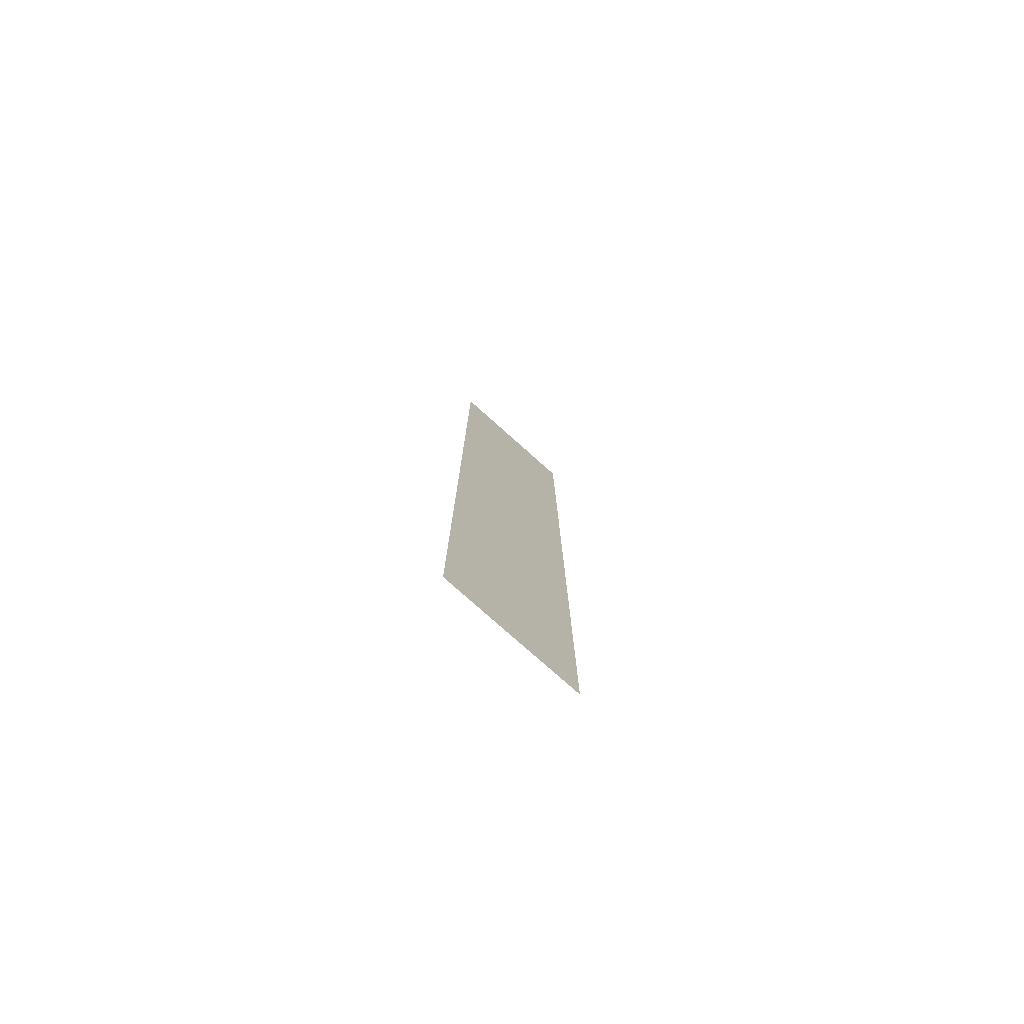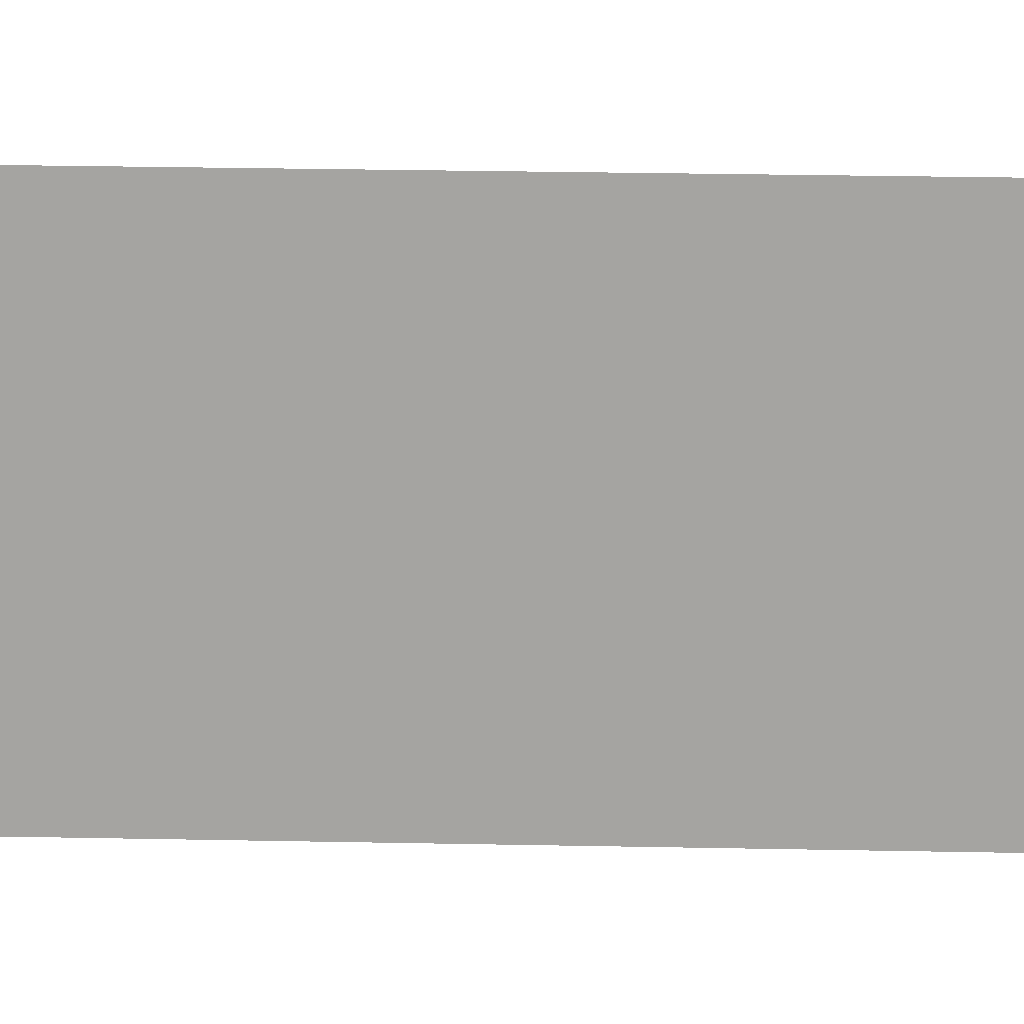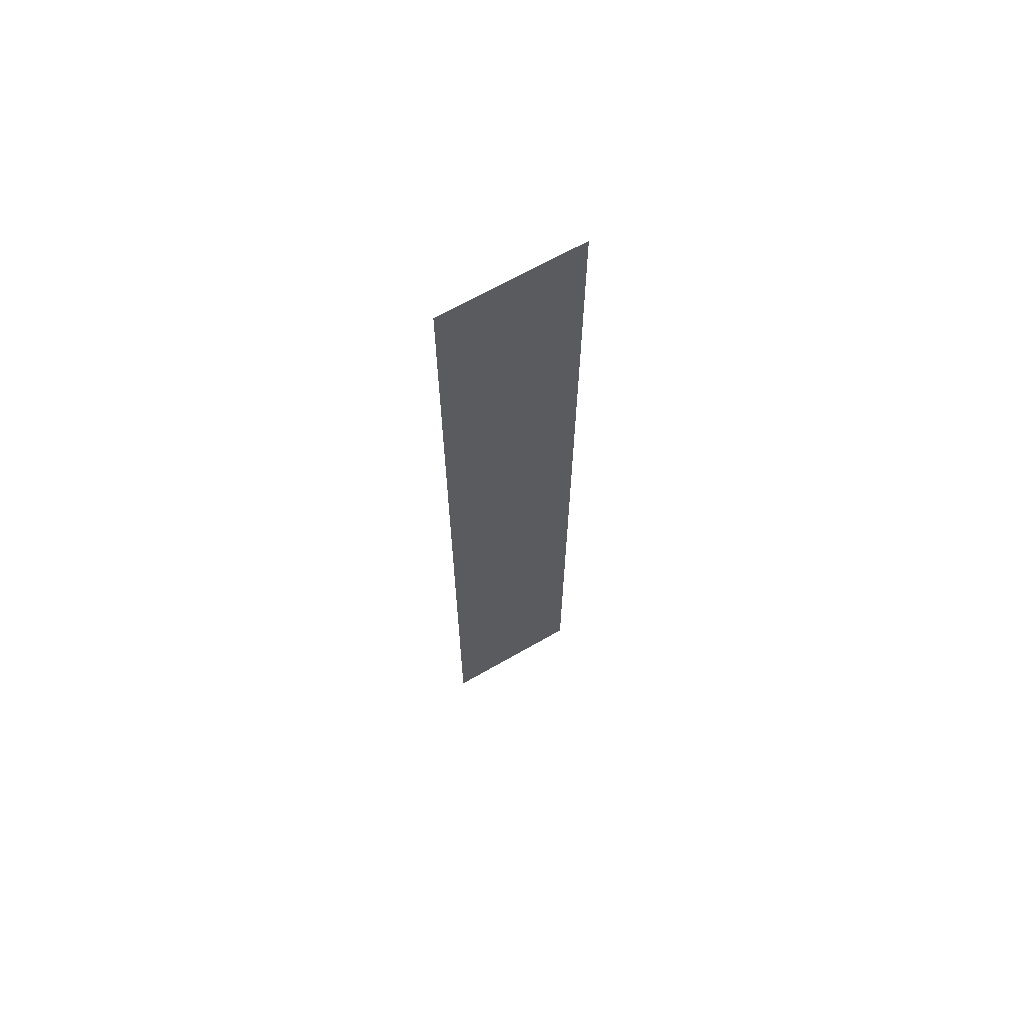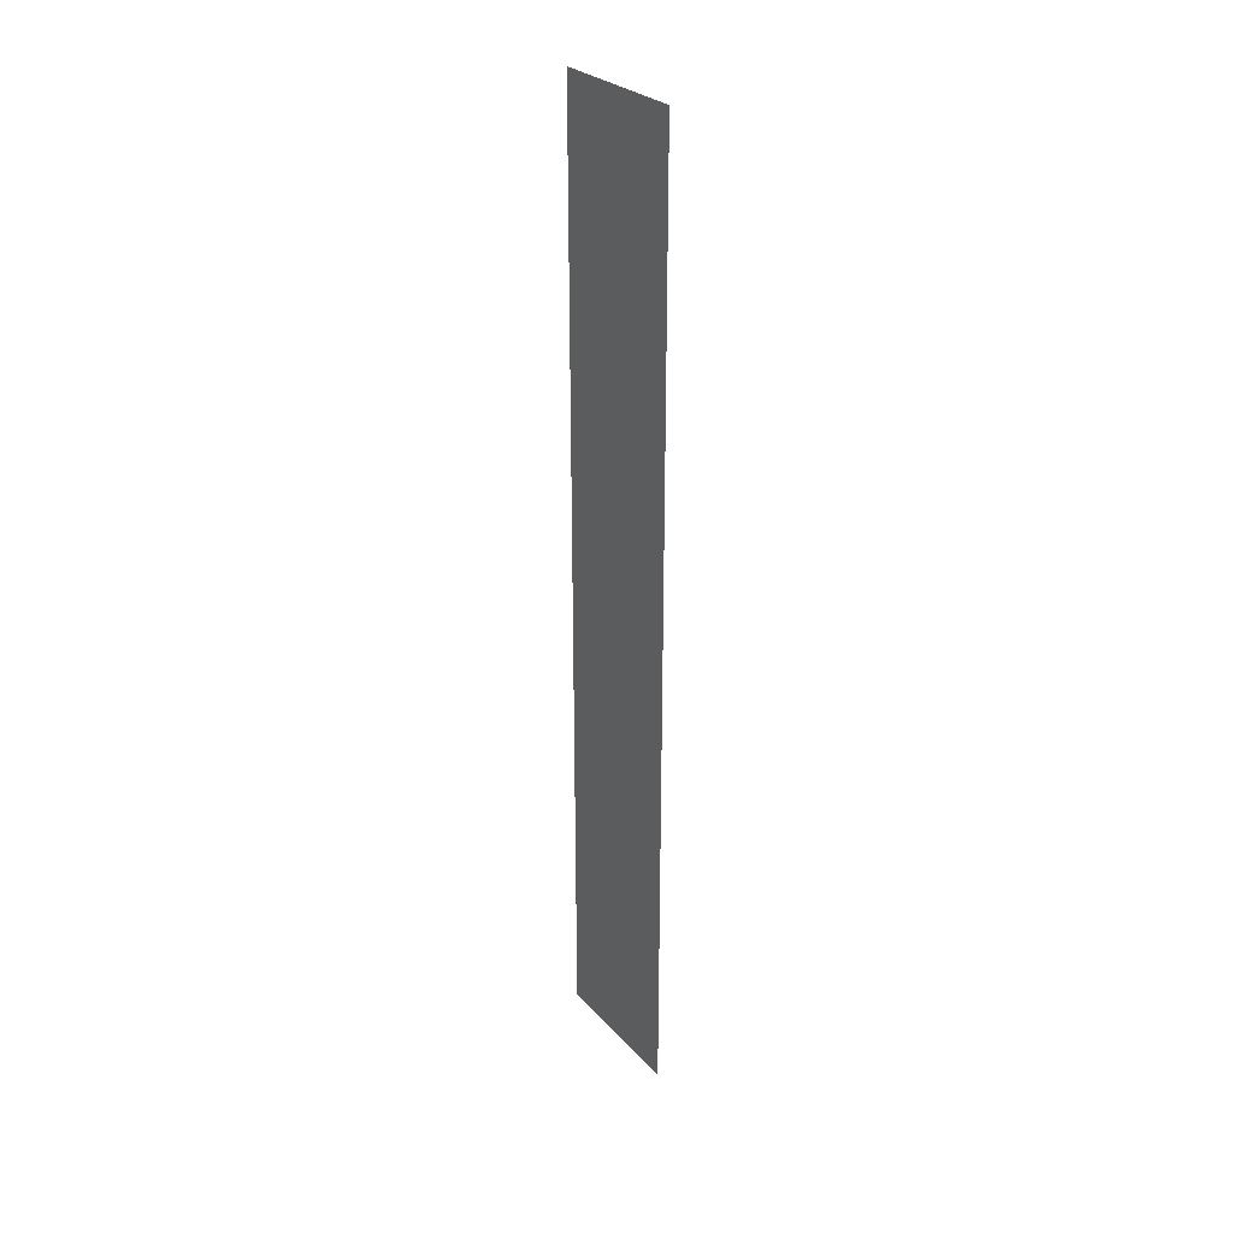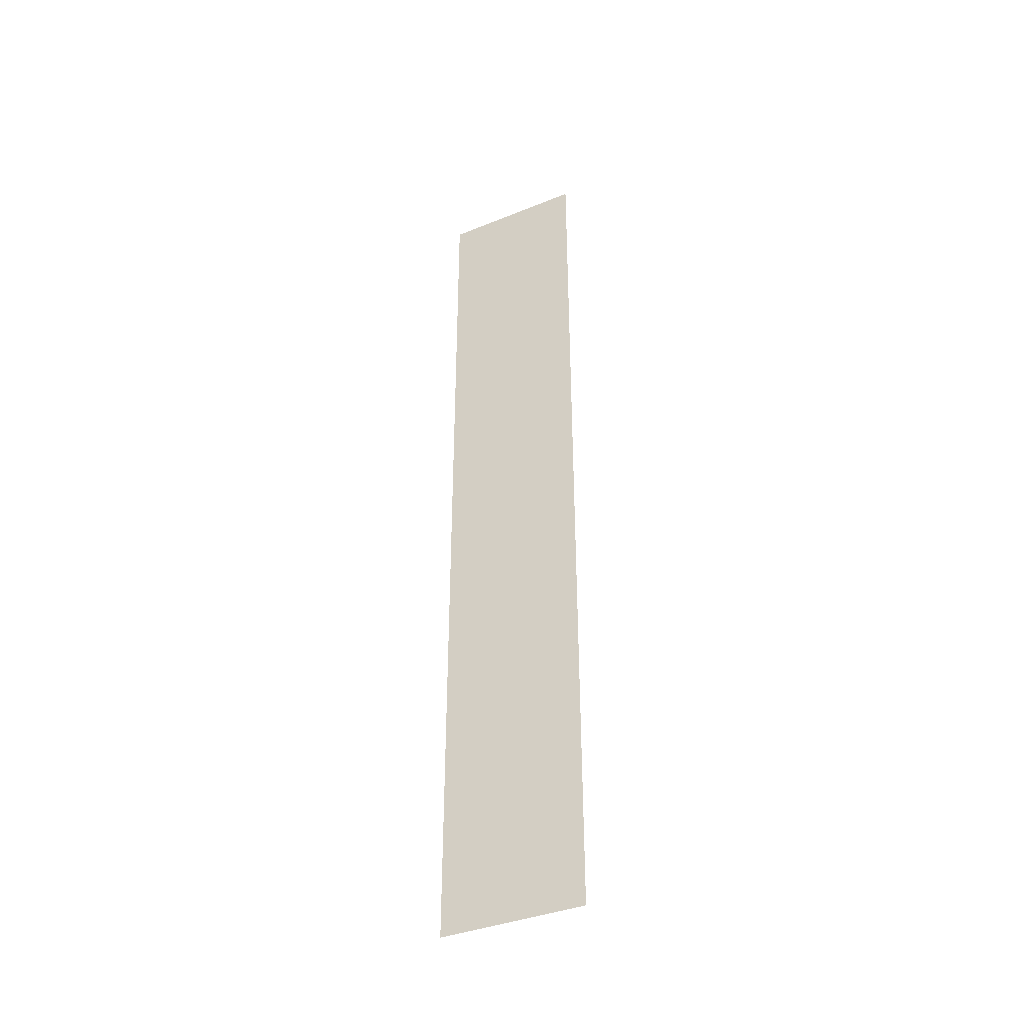
<metadata>
{"format":"obj","ext":"obj","renderer":"f3d","projection":"perspective","resolution":1024,"background":"white","views":[{"elev":-77.8,"azim":-131.7,"up":"+Y"},{"elev":16.4,"azim":-87.1,"up":"+Z"},{"elev":66.1,"azim":59.9,"up":"+Y"},{"elev":28.2,"azim":147.0,"up":"+Y"},{"elev":-38.5,"azim":-63.0,"up":"+Y"}]}
</metadata>
<code>
o 3277
v 2168 1864 15.7
v 2168 1864 15.8
v 2168 1864 15.8
v 2168 1864 15.8
v 2168 1864 15.8
v 2168 1864 15.8
v 2168 1864 15.7
v 2168 1864 15.7
v 2168 1864 15.7
v 2168 1864 15.7
f 1 2 3
f 1 4 5
f 6 7 8
f 6 9 10

</code>
